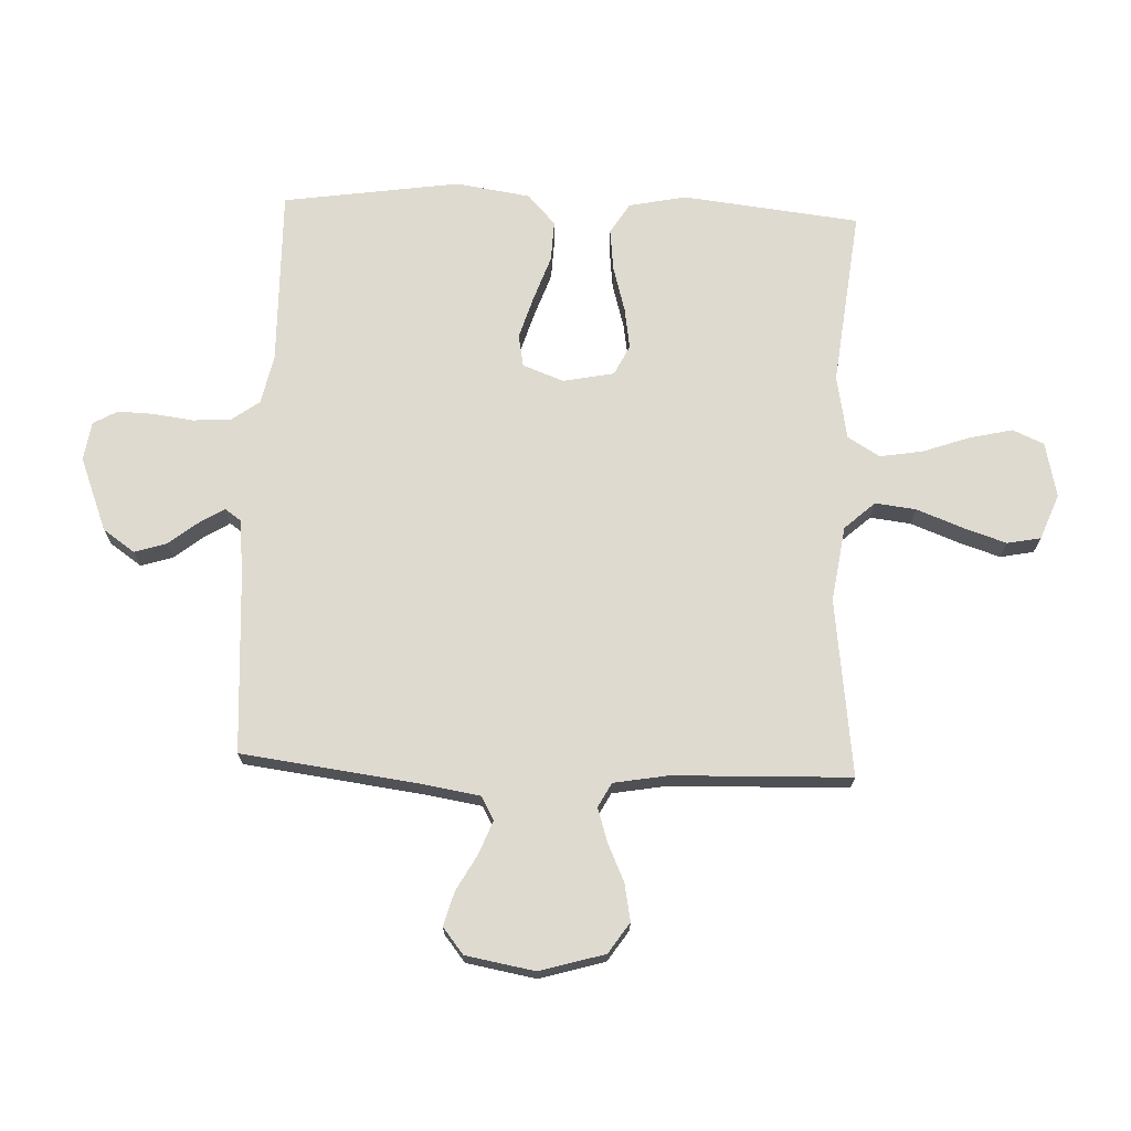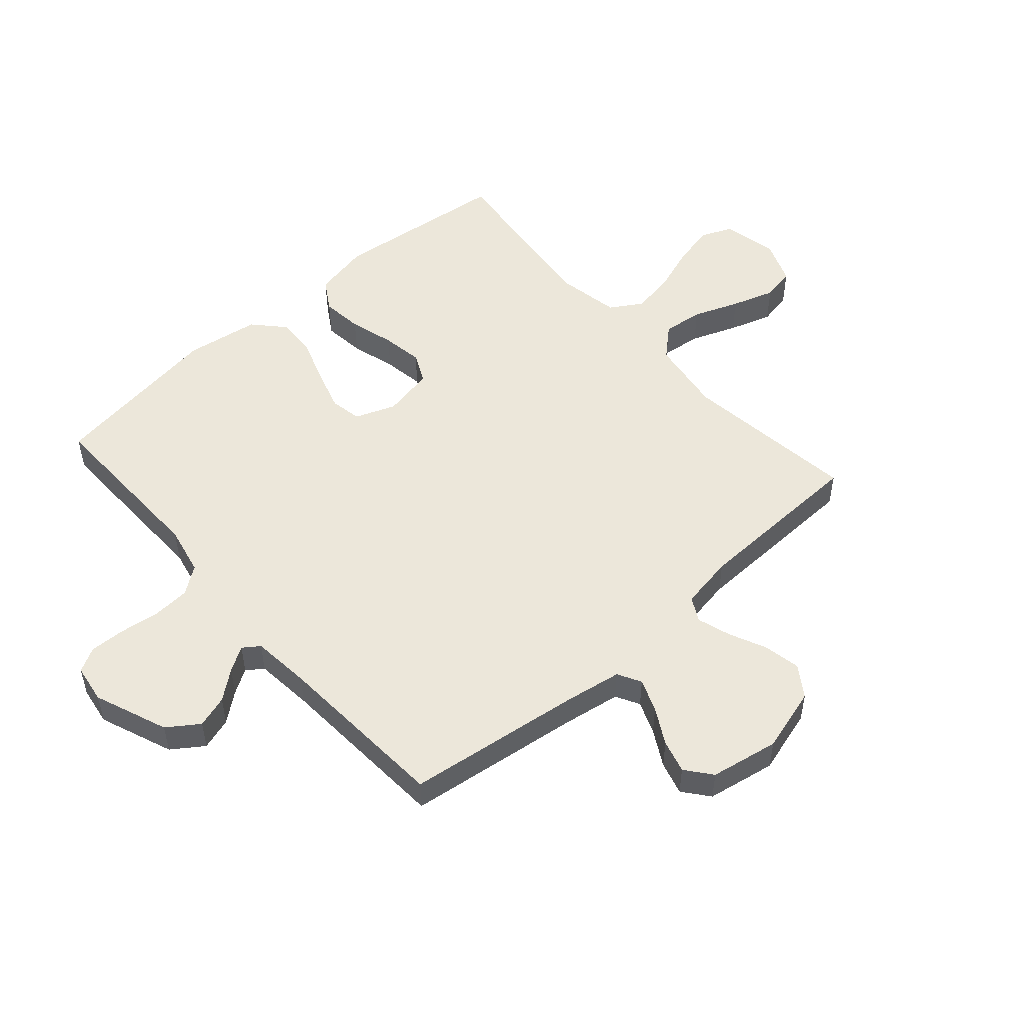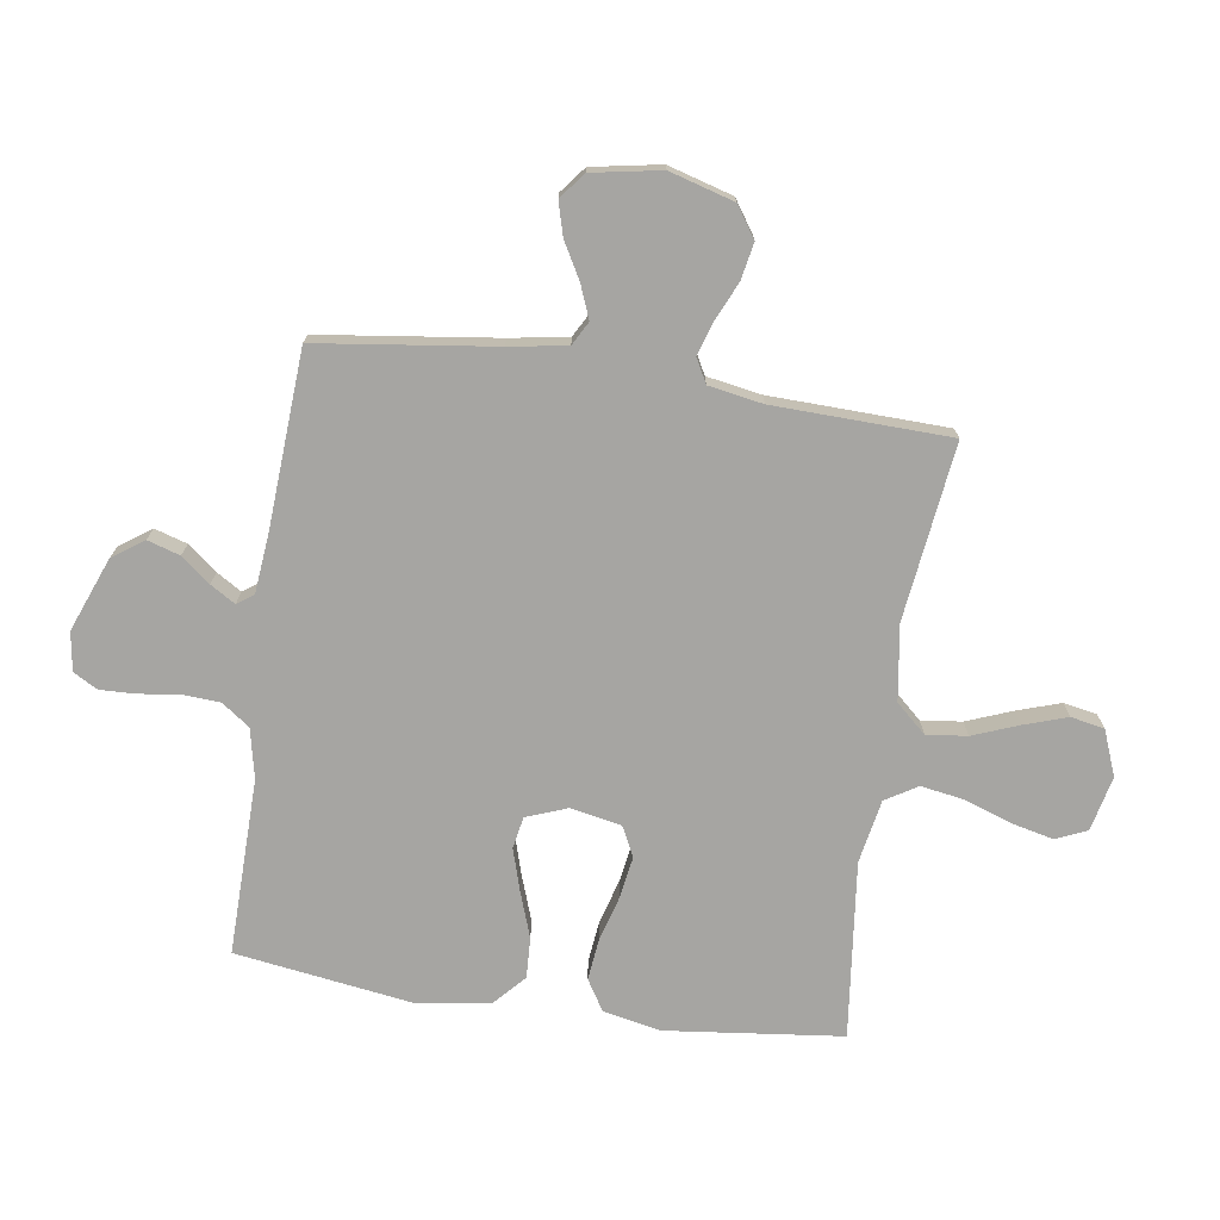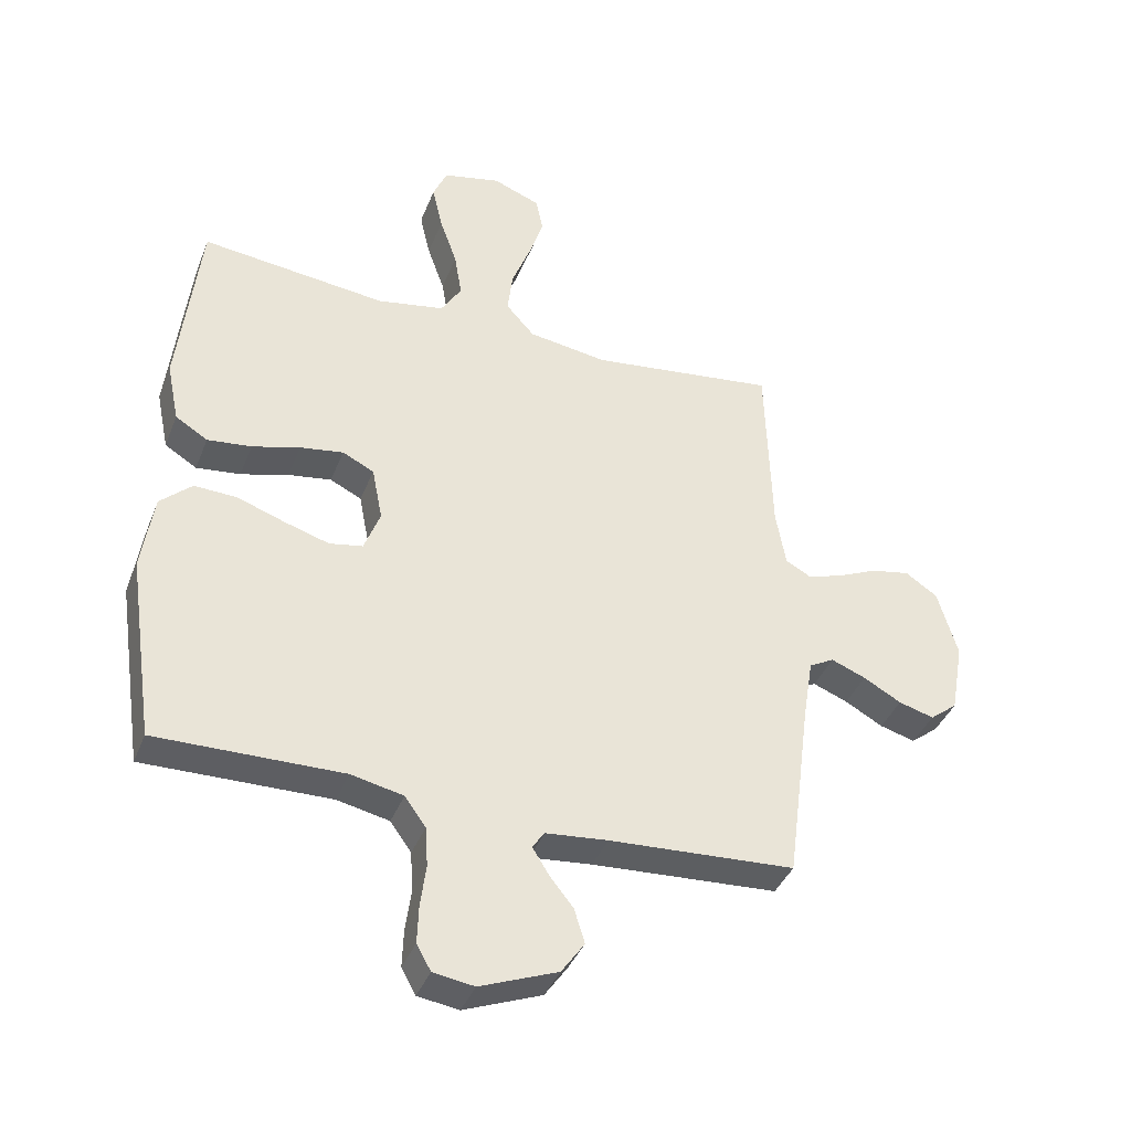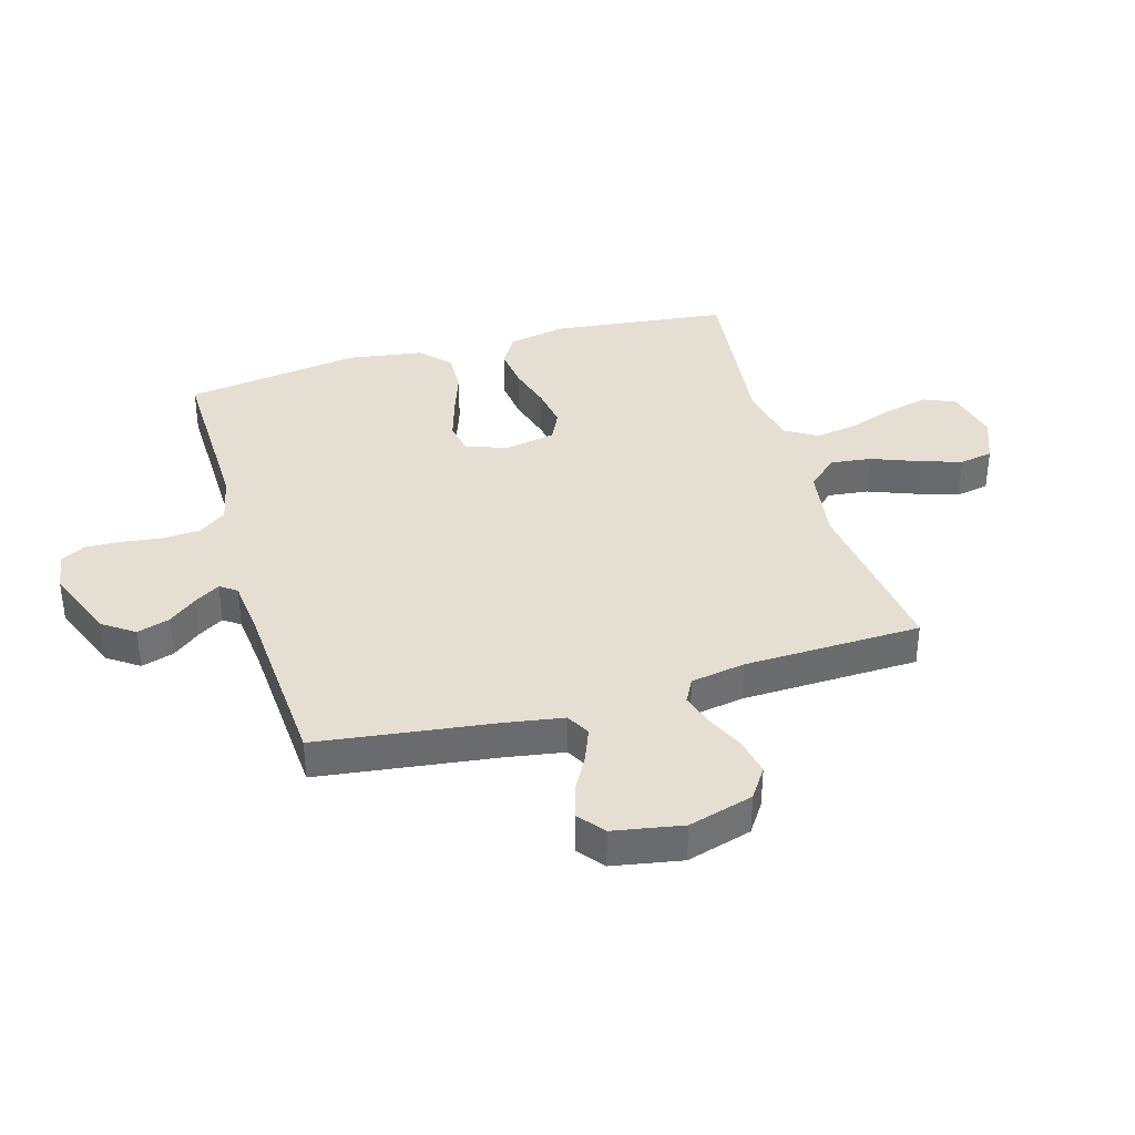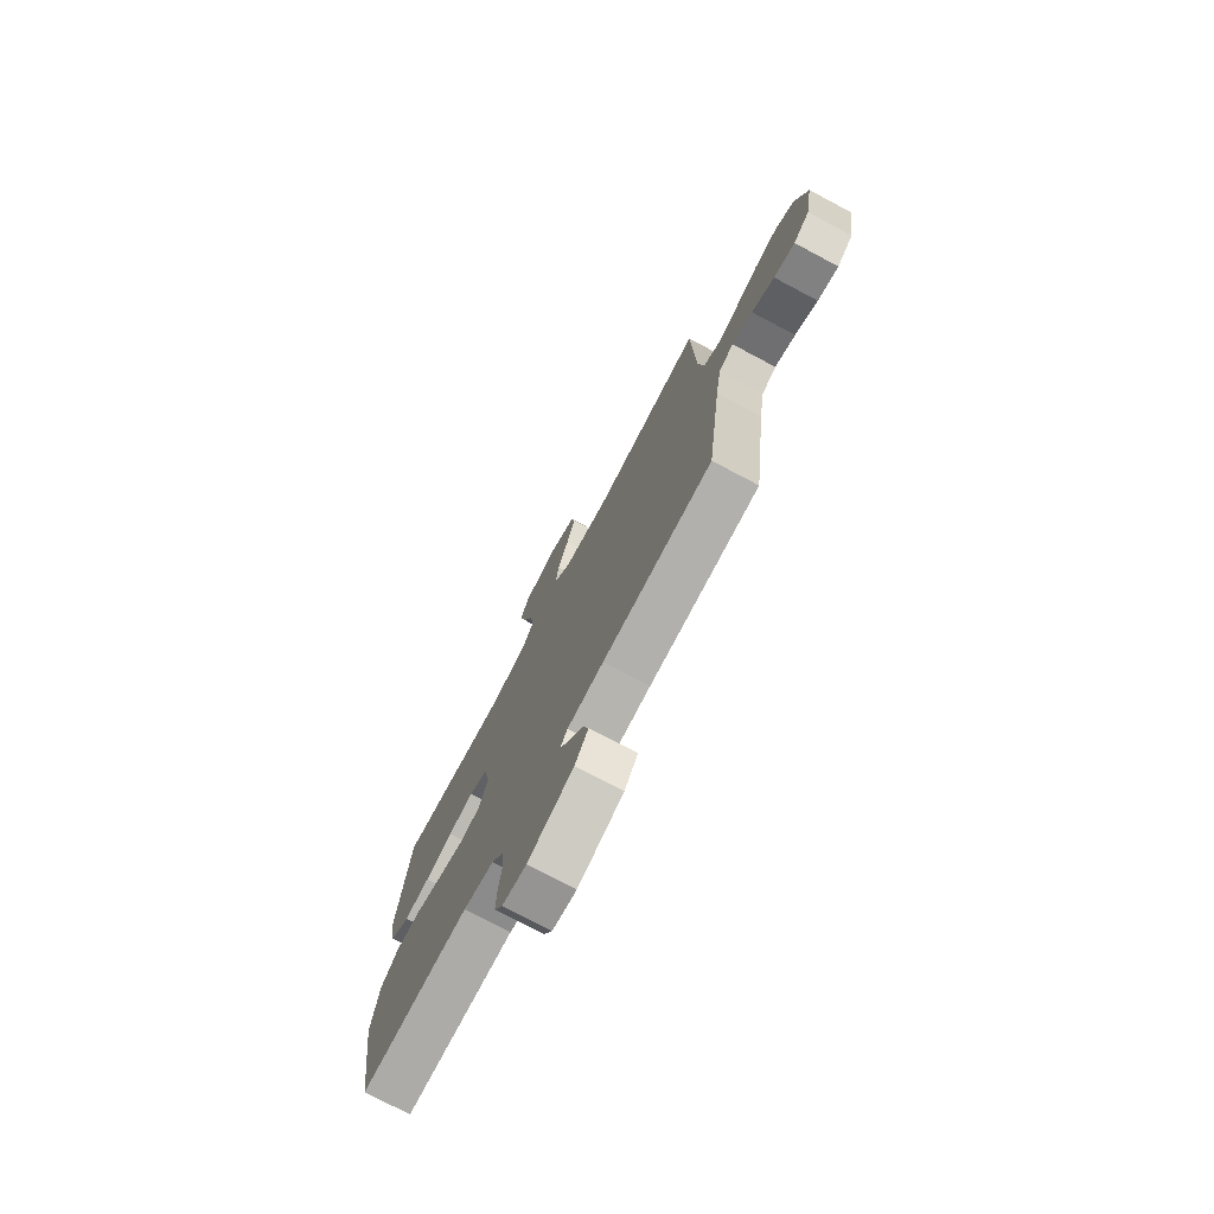
<metadata>
{"format":"obj","ext":"obj","renderer":"f3d","projection":"perspective","resolution":1024,"background":"white","views":[{"elev":70.9,"azim":-87.7,"up":"+Y"},{"elev":51.6,"azim":-131.4,"up":"+Y"},{"elev":-73.6,"azim":-98.4,"up":"+Y"},{"elev":-39.2,"azim":159.7,"up":"+Z"},{"elev":37.0,"azim":-106.2,"up":"+Y"},{"elev":-75.4,"azim":-117.9,"up":"+Z"}]}
</metadata>
<code>
v -0.5 0.07 0.5
v -0.2 0.07 0.462
v -0.072 0.07 0.481
v -0.026 0.07 0.532
v -0.034 0.07 0.601
v -0.064 0.07 0.679
v -0.088 0.07 0.752
v -0.077 0.07 0.809
v 0 0.07 0.839
v 0.093 0.07 0.818
v 0.116 0.07 0.765
v 0.099 0.07 0.692
v 0.071 0.07 0.613
v 0.059 0.07 0.54
v 0.092 0.07 0.486
v 0.2 0.07 0.466
v 0.5 0.07 0.5
v 0.534 0.07 0.2
v 0.514 0.07 0.103
v 0.462 0.07 0.071
v 0.391 0.07 0.079
v 0.314 0.07 0.101
v 0.244 0.07 0.112
v 0.193 0.07 0.087
v 0.176 0.07 0
v 0.202 0.07 -0.069
v 0.256 0.07 -0.079
v 0.328 0.07 -0.057
v 0.405 0.07 -0.03
v 0.474 0.07 -0.027
v 0.525 0.07 -0.074
v 0.544 0.07 -0.2
v 0.5 0.07 -0.5
v 0.2 0.07 -0.495
v 0.116 0.07 -0.513
v 0.082 0.07 -0.56
v 0.078 0.07 -0.624
v 0.087 0.07 -0.693
v 0.089 0.07 -0.753
v 0.066 0.07 -0.794
v 0 0.07 -0.804
v -0.125 0.07 -0.755
v -0.162 0.07 -0.702
v -0.145 0.07 -0.647
v -0.106 0.07 -0.598
v -0.08 0.07 -0.556
v -0.1 0.07 -0.528
v -0.2 0.07 -0.518
v -0.5 0.07 -0.5
v -0.539 0.07 -0.2
v -0.555 0.07 -0.102
v -0.595 0.07 -0.08
v -0.651 0.07 -0.102
v -0.712 0.07 -0.136
v -0.769 0.07 -0.152
v -0.813 0.07 -0.117
v -0.834 0.07 0
v -0.802 0.07 0.11
v -0.75 0.07 0.145
v -0.687 0.07 0.133
v -0.623 0.07 0.104
v -0.566 0.07 0.086
v -0.525 0.07 0.108
v -0.509 0.07 0.2
v -0.5 0 0.5
v -0.2 0 0.462
v -0.072 0 0.481
v -0.026 0 0.532
v -0.034 0 0.601
v -0.064 0 0.679
v -0.088 0 0.752
v -0.077 0 0.809
v 0 0 0.839
v 0.093 0 0.818
v 0.116 0 0.765
v 0.099 0 0.692
v 0.071 0 0.613
v 0.059 0 0.54
v 0.092 0 0.486
v 0.2 0 0.466
v 0.5 0 0.5
v 0.534 0 0.2
v 0.514 0 0.103
v 0.462 0 0.071
v 0.391 0 0.079
v 0.314 0 0.101
v 0.244 0 0.112
v 0.193 0 0.087
v 0.176 0 0
v 0.202 0 -0.069
v 0.256 0 -0.079
v 0.328 0 -0.057
v 0.405 0 -0.03
v 0.474 0 -0.027
v 0.525 0 -0.074
v 0.544 0 -0.2
v 0.5 0 -0.5
v 0.2 0 -0.495
v 0.116 0 -0.513
v 0.082 0 -0.56
v 0.078 0 -0.624
v 0.087 0 -0.693
v 0.089 0 -0.753
v 0.066 0 -0.794
v 0 0 -0.804
v -0.125 0 -0.755
v -0.162 0 -0.702
v -0.145 0 -0.647
v -0.106 0 -0.598
v -0.08 0 -0.556
v -0.1 0 -0.528
v -0.2 0 -0.518
v -0.5 0 -0.5
v -0.539 0 -0.2
v -0.555 0 -0.102
v -0.595 0 -0.08
v -0.651 0 -0.102
v -0.712 0 -0.136
v -0.769 0 -0.152
v -0.813 0 -0.117
v -0.834 0 0
v -0.802 0 0.11
v -0.75 0 0.145
v -0.687 0 0.133
v -0.623 0 0.104
v -0.566 0 0.086
v -0.525 0 0.108
v -0.509 0 0.2
f 58 59 60 61
f 58 61 62
f 57 58 62
f 56 57 62
f 53 54 55 56
f 52 53 56 62
f 51 52 62 63
f 48 49 50
f 47 48 50 51
f 42 43 44 45
f 42 45 46
f 41 42 46
f 40 41 46
f 37 38 39 40
f 36 37 40 46
f 35 36 46 47
f 31 32 33 34
f 28 29 30 31
f 27 28 31 34
f 26 27 34 35
f 19 20 21 22
f 19 22 23
f 16 17 18 19
f 15 16 19 23
f 14 15 23 24
f 10 11 12 13
f 10 13 14
f 9 10 14
f 8 9 14
f 5 6 7 8
f 5 8 14 24
f 64 1 2
f 64 2 3
f 63 64 3
f 51 63 3
f 47 51 3 4
f 25 26 35 47
f 25 47 4
f 4 5 24 25
f 125 124 123 122
f 126 125 122
f 126 122 121
f 126 121 120
f 120 119 118 117
f 126 120 117 116
f 127 126 116 115
f 114 113 112
f 115 114 112 111
f 109 108 107 106
f 110 109 106
f 110 106 105
f 110 105 104
f 104 103 102 101
f 110 104 101 100
f 111 110 100 99
f 98 97 96 95
f 95 94 93 92
f 98 95 92 91
f 99 98 91 90
f 86 85 84 83
f 87 86 83
f 83 82 81 80
f 87 83 80 79
f 88 87 79 78
f 77 76 75 74
f 78 77 74
f 78 74 73
f 78 73 72
f 72 71 70 69
f 88 78 72 69
f 66 65 128
f 67 66 128
f 67 128 127
f 67 127 115
f 68 67 115 111
f 111 99 90 89
f 68 111 89
f 89 88 69 68
f 1 65 66 2
f 2 66 67 3
f 3 67 68 4
f 4 68 69 5
f 5 69 70 6
f 6 70 71 7
f 7 71 72 8
f 8 72 73 9
f 9 73 74 10
f 10 74 75 11
f 11 75 76 12
f 12 76 77 13
f 13 77 78 14
f 14 78 79 15
f 15 79 80 16
f 16 80 81 17
f 17 81 82 18
f 18 82 83 19
f 19 83 84 20
f 20 84 85 21
f 21 85 86 22
f 22 86 87 23
f 23 87 88 24
f 24 88 89 25
f 25 89 90 26
f 26 90 91 27
f 27 91 92 28
f 28 92 93 29
f 29 93 94 30
f 30 94 95 31
f 31 95 96 32
f 32 96 97 33
f 33 97 98 34
f 34 98 99 35
f 35 99 100 36
f 36 100 101 37
f 37 101 102 38
f 38 102 103 39
f 39 103 104 40
f 40 104 105 41
f 41 105 106 42
f 42 106 107 43
f 43 107 108 44
f 44 108 109 45
f 45 109 110 46
f 46 110 111 47
f 47 111 112 48
f 48 112 113 49
f 49 113 114 50
f 50 114 115 51
f 51 115 116 52
f 52 116 117 53
f 53 117 118 54
f 54 118 119 55
f 55 119 120 56
f 56 120 121 57
f 57 121 122 58
f 58 122 123 59
f 59 123 124 60
f 60 124 125 61
f 61 125 126 62
f 62 126 127 63
f 63 127 128 64
f 64 128 65 1

</code>
